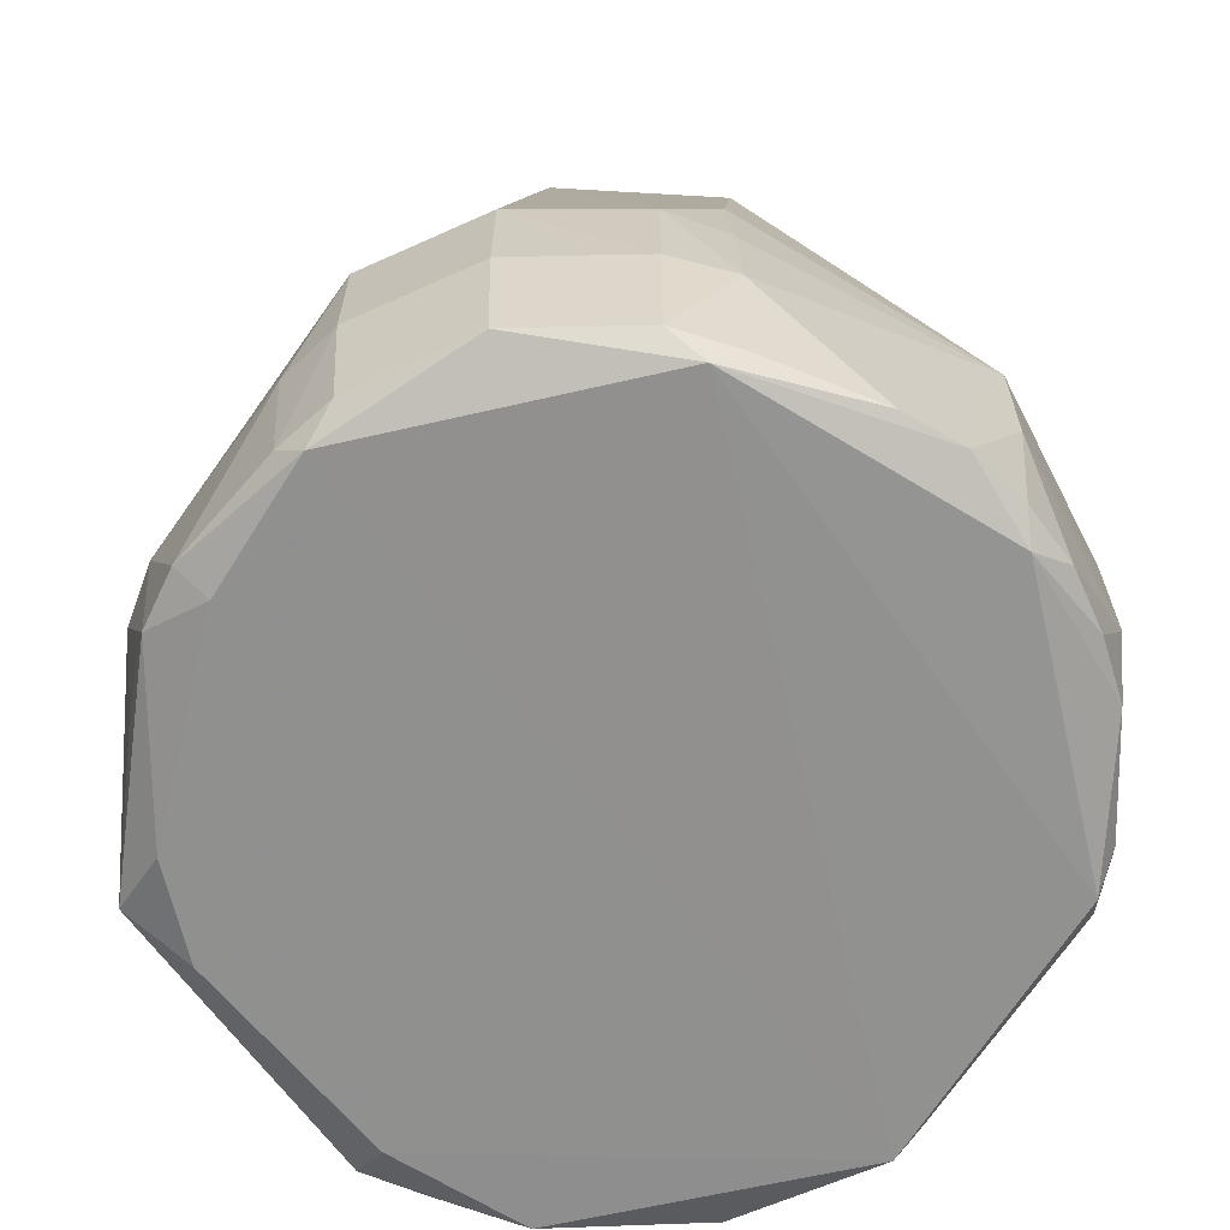
<metadata>
{"format":"obj","ext":"obj","renderer":"f3d","projection":"perspective","resolution":1024,"background":"white","views":[{"elev":-64.9,"azim":-77.0,"up":"+Z"}]}
</metadata>
<code>
v 0.01902 0.03714 -0.01802
v 8.879e-05 0.04198 -0.01802
v 8.879e-05 0.042 -0.005572
v 0.04191 -2.519e-05 -0.005572
v 0.03931 0.01272 -0.005572
v 0.02798 -2.519e-05 0.04423
v 0.03088 0.01567 0.01933
v 0.03931 0.01272 -0.005572
v 0.02243 0.03072 0.006879
v 0.0152 -0.03552 -0.03307
v -0.03544 -0.01525 -0.03271
v 0.03546 -0.01525 -0.03366
v -0.04209 -2.519e-05 -0.01802
v -0.04078 -0.006498 -0.01802
v -0.04198 -2.519e-05 -0.005572
v -0.02304 -0.01683 0.04423
v -0.01886 -0.03721 -0.005572
v -0.01942 -0.01953 0.04423
v 8.879e-05 -0.04213 -0.01802
v -0.01886 -0.03721 -0.005572
v -0.01887 -0.03723 -0.01802
v -0.03398 -0.01738 0.006879
v -0.01886 -0.03721 -0.005572
v -0.02304 -0.01683 0.04423
v 0.04225 -2.519e-05 -0.01802
v 0.03926 -0.01275 -0.01802
v 0.03782 -0.01229 -0.03047
v 0.03761 -0.01914 -0.005572
v 0.03926 -0.01275 -0.01802
v 0.04225 -2.519e-05 -0.01802
v 0.04225 -2.519e-05 -0.01802
v 0.04191 -2.519e-05 -0.005572
v 0.03761 -0.01914 -0.005572
v 0.03761 -0.01914 -0.005572
v 0.04191 -2.519e-05 -0.005572
v 0.02798 -2.519e-05 0.04423
v 0.02798 -2.519e-05 0.04423
v 0.03931 0.01272 -0.005572
v 0.02506 0.0127 0.04423
v 0.01583 0.03088 0.01933
v 0.004964 0.03076 0.03178
v 0.01716 0.02347 0.04423
v 0.01716 0.02347 0.04423
v 0.0206 0.02048 0.04423
v 0.02243 0.03072 0.006879
v 0.02353 0.017 0.04423
v 0.03088 0.01567 0.01933
v 0.02243 0.03072 0.006879
v 0.02243 0.03072 0.006879
v 0.0206 0.02048 0.04423
v 0.02353 0.017 0.04423
v 0.0206 0.02048 0.04423
v 0.02506 0.0127 0.04423
v 0.02353 0.017 0.04423
v 0.03931 0.01272 -0.005572
v 0.03088 0.01567 0.01933
v 0.02353 0.017 0.04423
v 0.02353 0.017 0.04423
v 0.02506 0.0127 0.04423
v 0.03931 0.01272 -0.005572
v -0.03544 -0.01525 -0.03271
v 0.0152 -0.03552 -0.03307
v -0.01519 -0.03552 -0.03236
v -0.01519 -0.03552 -0.03236
v 0.0152 -0.03552 -0.03307
v 8.879e-05 -0.04027 -0.03047
v 8.879e-05 -0.04213 -0.01802
v 8.879e-05 -0.04027 -0.03047
v 0.01235 -0.03775 -0.03047
v 8.879e-05 -0.04027 -0.03047
v 0.0152 -0.03552 -0.03307
v 0.01235 -0.03775 -0.03047
v 8.879e-05 -0.04199 -0.005572
v 0.01909 -0.03731 -0.005572
v 8.879e-05 -0.02797 0.04423
v 8.879e-05 -0.02797 0.04423
v -0.01886 -0.03721 -0.005572
v 8.879e-05 -0.04199 -0.005572
v 8.879e-05 -0.04199 -0.005572
v -0.01886 -0.03721 -0.005572
v 8.879e-05 -0.04213 -0.01802
v 8.879e-05 -0.02797 0.04423
v -0.01942 -0.01953 0.04423
v -0.01707 -0.0337 0.006879
v -0.01707 -0.0337 0.006879
v -0.01886 -0.03721 -0.005572
v 8.879e-05 -0.02797 0.04423
v -0.01707 -0.0337 0.006879
v -0.01942 -0.01953 0.04423
v -0.01886 -0.03721 -0.005572
v 8.879e-05 -0.04213 -0.01802
v -0.01887 -0.03723 -0.01802
v -0.01243 -0.03857 -0.03047
v -0.02304 -0.01683 0.04423
v -0.02797 -2.519e-05 0.04423
v -0.0391 -0.01276 -0.005572
v -0.0391 -0.01276 -0.005572
v -0.03398 -0.01738 0.006879
v -0.02304 -0.01683 0.04423
v -0.02797 -2.519e-05 0.04423
v -0.04198 -2.519e-05 -0.005572
v -0.0391 -0.01276 -0.005572
v 0.02243 0.03072 0.006879
v 0.03931 0.01272 -0.005572
v 0.03614 0.01834 -0.01802
v 0.03614 0.01834 -0.01802
v 0.02385 0.03269 -0.01802
v 0.02243 0.03072 0.006879
v 0.02243 0.03072 0.006879
v 0.02385 0.03269 -0.01802
v 0.0188 0.03671 -0.005572
v 0.0188 0.03671 -0.005572
v 0.02385 0.03269 -0.01802
v 0.01902 0.03714 -0.01802
v 0.0188 0.03671 -0.005572
v 0.01902 0.03714 -0.01802
v 8.879e-05 0.042 -0.005572
v 0.0188 0.03671 -0.005572
v 0.01716 0.02347 0.04423
v 0.02243 0.03072 0.006879
v 0.01583 0.03088 0.01933
v 0.01716 0.02347 0.04423
v 0.0188 0.03671 -0.005572
v 8.879e-05 0.042 -0.005572
v 0.004964 0.03076 0.03178
v 0.0188 0.03671 -0.005572
v 0.0188 0.03671 -0.005572
v 0.004964 0.03076 0.03178
v 0.01583 0.03088 0.01933
v 0.03546 -0.01525 -0.03366
v 0.03546 0.01516 -0.03354
v 0.04058 -2.519e-05 -0.03047
v 0.04058 -2.519e-05 -0.03047
v 0.03782 -0.01229 -0.03047
v 0.03546 -0.01525 -0.03366
v 0.04225 -2.519e-05 -0.01802
v 0.03782 -0.01229 -0.03047
v 0.04058 -2.519e-05 -0.03047
v 0.02533 0.0253 -0.03347
v 0.03546 0.01516 -0.03354
v 0.03546 -0.01525 -0.03366
v 0.03546 -0.01525 -0.03366
v 0.03782 -0.01229 -0.03047
v 0.0351 -0.01786 -0.03047
v 0.0351 -0.01786 -0.03047
v 0.03782 -0.01229 -0.03047
v 0.03926 -0.01275 -0.01802
v 0.03926 -0.01275 -0.01802
v 0.03761 -0.01914 -0.005572
v 0.0351 -0.01786 -0.03047
v 0.02287 -0.01658 0.04423
v 0.03761 -0.01914 -0.005572
v 0.02798 -2.519e-05 0.04423
v -0.01558 0.03072 0.01933
v -0.01665 0.03282 0.006879
v -0.02165 0.0299 0.006879
v 8.879e-05 0.042 -0.005572
v -0.01665 0.03282 0.006879
v -0.01558 0.03072 0.01933
v -0.0267 -0.004268 0.04423
v -0.02797 -2.519e-05 0.04423
v -0.02304 -0.01683 0.04423
v -0.0267 -0.004268 0.04423
v -0.0233 0.01697 0.04423
v -0.02797 -2.519e-05 0.04423
v -0.03938 0.0128 -0.005572
v -0.04198 -2.519e-05 -0.005572
v -0.02797 -2.519e-05 0.04423
v -0.04209 -2.519e-05 -0.01802
v -0.04198 -2.519e-05 -0.005572
v -0.03938 0.0128 -0.005572
v 8.879e-05 0.0285 0.04423
v 0.01716 0.02347 0.04423
v 0.004964 0.03076 0.03178
v 8.879e-05 -0.04213 -0.01802
v 0.01235 -0.03775 -0.03047
v 0.01282 -0.03921 -0.01802
v 0.01282 -0.03921 -0.01802
v 8.879e-05 -0.04199 -0.005572
v 8.879e-05 -0.04213 -0.01802
v 0.01909 -0.03731 -0.005572
v 8.879e-05 -0.04199 -0.005572
v 0.01282 -0.03921 -0.01802
v -0.006208 -0.03978 -0.03047
v 8.879e-05 -0.04027 -0.03047
v 8.879e-05 -0.04213 -0.01802
v 8.879e-05 -0.04213 -0.01802
v -0.01243 -0.03857 -0.03047
v -0.006208 -0.03978 -0.03047
v -0.006208 -0.03978 -0.03047
v -0.01519 -0.03552 -0.03236
v 8.879e-05 -0.04027 -0.03047
v -0.006208 -0.03978 -0.03047
v -0.01243 -0.03857 -0.03047
v -0.01519 -0.03552 -0.03236
v -0.01825 -0.03603 -0.03047
v -0.01243 -0.03857 -0.03047
v -0.01887 -0.03723 -0.01802
v -0.01519 -0.03552 -0.03236
v -0.01243 -0.03857 -0.03047
v -0.01825 -0.03603 -0.03047
v -0.03944 -0.01287 -0.01802
v -0.04198 -2.519e-05 -0.005572
v -0.04078 -0.006498 -0.01802
v -0.03944 -0.01287 -0.01802
v -0.0391 -0.01276 -0.005572
v -0.04198 -2.519e-05 -0.005572
v -0.0391 -0.01276 -0.005572
v -0.03944 -0.01287 -0.01802
v -0.03638 -0.01861 -0.01802
v 0.03972 0.01285 -0.01802
v 0.03614 0.01834 -0.01802
v 0.03931 0.01272 -0.005572
v 0.03972 0.01285 -0.01802
v 0.04191 -2.519e-05 -0.005572
v 0.04225 -2.519e-05 -0.01802
v 0.03931 0.01272 -0.005572
v 0.04191 -2.519e-05 -0.005572
v 0.03972 0.01285 -0.01802
v 0.04225 -2.519e-05 -0.01802
v 0.04058 -2.519e-05 -0.03047
v 0.03972 0.01285 -0.01802
v -0.02295 0.03169 -0.03047
v -0.01519 0.03544 -0.02746
v 8.879e-05 0.0405 -0.03047
v 8.879e-05 0.04198 -0.01802
v 0.01902 0.03714 -0.01802
v 8.879e-05 0.0405 -0.03047
v 0.02869 0.02857 -0.03047
v 0.02533 0.0253 -0.03347
v 0.005074 0.03544 -0.0332
v 0.005074 0.03544 -0.0332
v 8.879e-05 0.0405 -0.03047
v 0.02869 0.02857 -0.03047
v 0.02869 0.02857 -0.03047
v 8.879e-05 0.0405 -0.03047
v 0.01902 0.03714 -0.01802
v 0.01902 0.03714 -0.01802
v 0.02385 0.03269 -0.01802
v 0.02869 0.02857 -0.03047
v 0.03546 0.01516 -0.03354
v 0.02533 0.0253 -0.03347
v 0.02869 0.02857 -0.03047
v 0.02385 0.03269 -0.01802
v 0.03614 0.01834 -0.01802
v 0.02869 0.02857 -0.03047
v 0.01939 -0.01933 0.04423
v 0.02287 -0.01658 0.04423
v 0.02798 -2.519e-05 0.04423
v 0.02287 -0.01658 0.04423
v 0.01939 -0.01933 0.04423
v 0.02245 -0.02239 0.03178
v -0.02165 0.0299 0.006879
v -0.0233 0.01697 0.04423
v -0.02009 0.02775 0.01933
v -0.02009 0.02775 0.01933
v -0.01558 0.03072 0.01933
v -0.02165 0.0299 0.006879
v -0.02797 -2.519e-05 0.04423
v -0.0233 0.01697 0.04423
v -0.02488 0.0127 0.04423
v -0.02488 0.0127 0.04423
v -0.03938 0.0128 -0.005572
v -0.02797 -2.519e-05 0.04423
v -0.0233 0.01697 0.04423
v -0.03938 0.0128 -0.005572
v -0.02488 0.0127 0.04423
v -0.03082 0.01572 0.01933
v -0.0233 0.01697 0.04423
v -0.02165 0.0299 0.006879
v -0.03082 0.01572 0.01933
v -0.03938 0.0128 -0.005572
v -0.0233 0.01697 0.04423
v 0.01716 0.02347 0.04423
v 8.879e-05 0.0285 0.04423
v -0.01586 0.02192 0.04423
v 8.879e-05 0.03198 0.03178
v 0.004964 0.03076 0.03178
v 8.879e-05 0.042 -0.005572
v 8.879e-05 0.03198 0.03178
v 8.879e-05 0.0285 0.04423
v 0.004964 0.03076 0.03178
v -0.03823 -0.01247 -0.03047
v -0.03638 -0.01861 -0.01802
v -0.03944 -0.01287 -0.01802
v -0.03823 -0.01247 -0.03047
v -0.03944 -0.01287 -0.01802
v -0.04078 -0.006498 -0.01802
v -0.01886 -0.03721 -0.005572
v -0.03398 -0.01738 0.006879
v -0.03551 -0.01817 -0.005572
v -0.03551 -0.01817 -0.005572
v -0.03638 -0.01861 -0.01802
v -0.01886 -0.03721 -0.005572
v -0.03398 -0.01738 0.006879
v -0.0391 -0.01276 -0.005572
v -0.03551 -0.01817 -0.005572
v -0.0391 -0.01276 -0.005572
v -0.03638 -0.01861 -0.01802
v -0.03551 -0.01817 -0.005572
v -0.02358 -0.0326 -0.03047
v -0.01887 -0.03723 -0.01802
v -0.01886 -0.03721 -0.005572
v -0.02358 -0.0326 -0.03047
v -0.01825 -0.03603 -0.03047
v -0.01887 -0.03723 -0.01802
v -0.03544 -0.01525 -0.03271
v -0.01519 -0.03552 -0.03236
v -0.02358 -0.0326 -0.03047
v -0.01519 -0.03552 -0.03236
v -0.01825 -0.03603 -0.03047
v -0.02358 -0.0326 -0.03047
v 0.03809 0.01232 -0.03047
v 0.04058 -2.519e-05 -0.03047
v 0.03546 0.01516 -0.03354
v 0.03809 0.01232 -0.03047
v 0.03972 0.01285 -0.01802
v 0.04058 -2.519e-05 -0.03047
v -0.03544 -0.01525 -0.03271
v -0.03823 -0.01247 -0.03047
v -0.04081 -2.519e-05 -0.03047
v -0.04081 -2.519e-05 -0.03047
v -0.04078 -0.006498 -0.01802
v -0.04209 -2.519e-05 -0.01802
v -0.04081 -2.519e-05 -0.03047
v -0.03823 -0.01247 -0.03047
v -0.04078 -0.006498 -0.01802
v 0.005074 0.03544 -0.0332
v 0.02533 0.0253 -0.03347
v -0.03544 0.01516 -0.03282
v -0.03544 0.01516 -0.03282
v 0.02533 0.0253 -0.03347
v 0.03546 -0.01525 -0.03366
v -0.03544 0.01516 -0.03282
v -0.04081 -2.519e-05 -0.03047
v -0.03817 0.0124 -0.03047
v 0.03546 -0.01525 -0.03366
v -0.03544 -0.01525 -0.03271
v -0.03544 0.01516 -0.03282
v -0.03544 -0.01525 -0.03271
v -0.04081 -2.519e-05 -0.03047
v -0.03544 0.01516 -0.03282
v -0.005056 0.03544 -0.033
v -0.02532 0.0253 -0.0328
v -0.02295 0.03169 -0.03047
v -0.02295 0.03169 -0.03047
v 8.879e-05 0.0405 -0.03047
v -0.005056 0.03544 -0.033
v -0.005056 0.03544 -0.033
v 8.879e-05 0.0405 -0.03047
v 0.005074 0.03544 -0.0332
v 0.005074 0.03544 -0.0332
v -0.03544 0.01516 -0.03282
v -0.005056 0.03544 -0.033
v -0.005056 0.03544 -0.033
v -0.03544 0.01516 -0.03282
v -0.02532 0.0253 -0.0328
v -0.01831 0.03608 -0.01802
v -0.01519 0.03544 -0.02746
v -0.02295 0.03169 -0.03047
v -0.01831 0.03608 -0.01802
v -0.01665 0.03282 0.006879
v 8.879e-05 0.042 -0.005572
v -0.02165 0.0299 0.006879
v -0.01665 0.03282 0.006879
v -0.01831 0.03608 -0.01802
v 8.879e-05 0.042 -0.005572
v 8.879e-05 0.04198 -0.01802
v -0.01831 0.03608 -0.01802
v 8.879e-05 0.04198 -0.01802
v 8.879e-05 0.0405 -0.03047
v -0.01831 0.03608 -0.01802
v -0.01831 0.03608 -0.01802
v 8.879e-05 0.0405 -0.03047
v -0.01519 0.03544 -0.02746
v 0.03761 -0.01914 -0.005572
v 0.02287 -0.01658 0.04423
v 0.0258 -0.0187 0.03178
v 0.0258 -0.0187 0.03178
v 0.02245 -0.02239 0.03178
v 0.03761 -0.01914 -0.005572
v 0.02287 -0.01658 0.04423
v 0.02245 -0.02239 0.03178
v 0.0258 -0.0187 0.03178
v 0.01909 -0.03731 -0.005572
v 0.02245 -0.02239 0.03178
v 0.02047 -0.02807 0.01933
v 0.02047 -0.02807 0.01933
v 0.02245 -0.02239 0.03178
v 0.01939 -0.01933 0.04423
v 0.02047 -0.02807 0.01933
v 0.01939 -0.01933 0.04423
v 8.879e-05 -0.02797 0.04423
v 8.879e-05 -0.02797 0.04423
v 0.01909 -0.03731 -0.005572
v 0.02047 -0.02807 0.01933
v -0.02165 0.0299 0.006879
v -0.03938 0.0128 -0.005572
v -0.03297 0.01682 0.006879
v -0.03297 0.01682 0.006879
v -0.03082 0.01572 0.01933
v -0.02165 0.0299 0.006879
v -0.03938 0.0128 -0.005572
v -0.03082 0.01572 0.01933
v -0.03297 0.01682 0.006879
v -0.01244 0.02456 0.04423
v -0.01586 0.02192 0.04423
v 8.879e-05 0.0285 0.04423
v -0.0233 0.01697 0.04423
v -0.01586 0.02192 0.04423
v -0.01244 0.02456 0.04423
v 8.879e-05 0.0285 0.04423
v 8.879e-05 0.03198 0.03178
v -0.004769 0.03064 0.03178
v -0.004769 0.03064 0.03178
v 8.879e-05 0.03198 0.03178
v 8.879e-05 0.042 -0.005572
v -0.01886 -0.03721 -0.005572
v -0.03638 -0.01861 -0.01802
v -0.02788 -0.02799 -0.03047
v -0.02788 -0.02799 -0.03047
v -0.02358 -0.0326 -0.03047
v -0.01886 -0.03721 -0.005572
v -0.03544 -0.01525 -0.03271
v -0.02358 -0.0326 -0.03047
v -0.02788 -0.02799 -0.03047
v 0.03972 0.01285 -0.01802
v 0.03809 0.01232 -0.03047
v 0.03589 0.01822 -0.03047
v 0.03614 0.01834 -0.01802
v 0.03972 0.01285 -0.01802
v 0.03589 0.01822 -0.03047
v 0.03589 0.01822 -0.03047
v 0.03809 0.01232 -0.03047
v 0.03546 0.01516 -0.03354
v -0.02295 0.03169 -0.03047
v -0.02532 0.0253 -0.0328
v -0.02779 0.02786 -0.03047
v -0.02532 0.0253 -0.0328
v -0.03544 0.01516 -0.03282
v -0.02779 0.02786 -0.03047
v -0.03938 0.0128 -0.005572
v -0.03607 0.0184 -0.01802
v -0.03946 0.01282 -0.01802
v -0.04209 -2.519e-05 -0.01802
v -0.03938 0.0128 -0.005572
v -0.03946 0.01282 -0.01802
v -0.03946 0.01282 -0.01802
v -0.04081 -2.519e-05 -0.03047
v -0.04209 -2.519e-05 -0.01802
v -0.03817 0.0124 -0.03047
v -0.04081 -2.519e-05 -0.03047
v -0.03946 0.01282 -0.01802
v 0.03295 -0.0239 -0.005572
v 0.0351 -0.01786 -0.03047
v 0.03761 -0.01914 -0.005572
v 0.03295 -0.0239 -0.005572
v 0.0285 -0.02844 -0.005572
v 0.0351 -0.01786 -0.03047
v 0.03761 -0.01914 -0.005572
v 0.02245 -0.02239 0.03178
v 0.03295 -0.0239 -0.005572
v 0.02245 -0.02239 0.03178
v 0.0285 -0.02844 -0.005572
v 0.03295 -0.0239 -0.005572
v 0.03546 -0.01525 -0.03366
v 0.0351 -0.01786 -0.03047
v 0.01798 -0.03513 -0.03047
v 0.01798 -0.03513 -0.03047
v 0.0152 -0.03552 -0.03307
v 0.03546 -0.01525 -0.03366
v 0.01798 -0.03513 -0.03047
v 0.01235 -0.03775 -0.03047
v 0.0152 -0.03552 -0.03307
v 0.01798 -0.03513 -0.03047
v 0.01282 -0.03921 -0.01802
v 0.01235 -0.03775 -0.03047
v -0.01414 0.0279 0.03178
v -0.01244 0.02456 0.04423
v 8.879e-05 0.0285 0.04423
v -0.01558 0.03072 0.01933
v -0.02009 0.02775 0.01933
v -0.01414 0.0279 0.03178
v 8.879e-05 0.042 -0.005572
v -0.01558 0.03072 0.01933
v -0.01414 0.0279 0.03178
v -0.01414 0.0279 0.03178
v -0.02009 0.02775 0.01933
v -0.0233 0.01697 0.04423
v -0.0233 0.01697 0.04423
v -0.01244 0.02456 0.04423
v -0.01414 0.0279 0.03178
v -0.03638 -0.01861 -0.01802
v -0.03823 -0.01247 -0.03047
v -0.035 -0.0179 -0.03047
v -0.035 -0.0179 -0.03047
v -0.02788 -0.02799 -0.03047
v -0.03638 -0.01861 -0.01802
v -0.035 -0.0179 -0.03047
v -0.03823 -0.01247 -0.03047
v -0.03544 -0.01525 -0.03271
v -0.03544 -0.01525 -0.03271
v -0.02788 -0.02799 -0.03047
v -0.035 -0.0179 -0.03047
v 0.03241 0.02345 -0.03047
v 0.02869 0.02857 -0.03047
v 0.03614 0.01834 -0.01802
v 0.03614 0.01834 -0.01802
v 0.03589 0.01822 -0.03047
v 0.03241 0.02345 -0.03047
v 0.03546 0.01516 -0.03354
v 0.02869 0.02857 -0.03047
v 0.03241 0.02345 -0.03047
v 0.03241 0.02345 -0.03047
v 0.03589 0.01822 -0.03047
v 0.03546 0.01516 -0.03354
v -0.03607 0.0184 -0.01802
v -0.02779 0.02786 -0.03047
v -0.03507 0.01789 -0.03047
v -0.03817 0.0124 -0.03047
v -0.03946 0.01282 -0.01802
v -0.03507 0.01789 -0.03047
v -0.03507 0.01789 -0.03047
v -0.03946 0.01282 -0.01802
v -0.03607 0.0184 -0.01802
v -0.03507 0.01789 -0.03047
v -0.03544 0.01516 -0.03282
v -0.03817 0.0124 -0.03047
v -0.03507 0.01789 -0.03047
v -0.02779 0.02786 -0.03047
v -0.03544 0.01516 -0.03282
v -0.02165 0.0299 0.006879
v -0.01831 0.03608 -0.01802
v -0.02361 0.03259 -0.01802
v -0.02361 0.03259 -0.01802
v -0.02779 0.02786 -0.03047
v -0.03607 0.0184 -0.01802
v -0.02361 0.03259 -0.01802
v -0.01831 0.03608 -0.01802
v -0.02295 0.03169 -0.03047
v -0.02295 0.03169 -0.03047
v -0.02779 0.02786 -0.03047
v -0.02361 0.03259 -0.01802
v -0.02361 0.03259 -0.01802
v -0.03938 0.0128 -0.005572
v -0.02165 0.0299 0.006879
v -0.02361 0.03259 -0.01802
v -0.03607 0.0184 -0.01802
v -0.03938 0.0128 -0.005572
v 0.0351 -0.01786 -0.03047
v 0.0285 -0.02844 -0.005572
v 0.02404 -0.03299 -0.005572
v 0.02404 -0.03299 -0.005572
v 0.01798 -0.03513 -0.03047
v 0.0351 -0.01786 -0.03047
v 0.02404 -0.03299 -0.005572
v 0.02245 -0.02239 0.03178
v 0.01909 -0.03731 -0.005572
v 0.02404 -0.03299 -0.005572
v 0.0285 -0.02844 -0.005572
v 0.02245 -0.02239 0.03178
v 8.879e-05 0.0285 0.04423
v -0.004769 0.03064 0.03178
v -0.009434 0.02928 0.03178
v -0.009434 0.02928 0.03178
v -0.01414 0.0279 0.03178
v 8.879e-05 0.0285 0.04423
v -0.009434 0.02928 0.03178
v -0.004769 0.03064 0.03178
v 8.879e-05 0.042 -0.005572
v 8.879e-05 0.042 -0.005572
v -0.01414 0.0279 0.03178
v -0.009434 0.02928 0.03178
v 0.01859 -0.03634 -0.01802
v 0.02404 -0.03299 -0.005572
v 0.01909 -0.03731 -0.005572
v 0.01798 -0.03513 -0.03047
v 0.02404 -0.03299 -0.005572
v 0.01859 -0.03634 -0.01802
v 0.01909 -0.03731 -0.005572
v 0.01282 -0.03921 -0.01802
v 0.01859 -0.03634 -0.01802
v 0.01282 -0.03921 -0.01802
v 0.01798 -0.03513 -0.03047
v 0.01859 -0.03634 -0.01802
v -0.02304 -0.01683 0.04423
v -0.01942 -0.01953 0.04423
v -0.01586 0.02192 0.04423
v -0.01586 0.02192 0.04423
v -0.0267 -0.004268 0.04423
v -0.02304 -0.01683 0.04423
v 0.02798 -2.519e-05 0.04423
v 0.02506 0.0127 0.04423
v -0.01586 0.02192 0.04423
v -0.01586 0.02192 0.04423
v -0.01942 -0.01953 0.04423
v 8.879e-05 -0.02797 0.04423
v -0.01586 0.02192 0.04423
v 0.02506 0.0127 0.04423
v 0.0206 0.02048 0.04423
v 0.0206 0.02048 0.04423
v 0.01716 0.02347 0.04423
v -0.01586 0.02192 0.04423
v -0.01586 0.02192 0.04423
v 0.01939 -0.01933 0.04423
v 0.02798 -2.519e-05 0.04423
v -0.0233 0.01697 0.04423
v -0.0267 -0.004268 0.04423
v -0.01586 0.02192 0.04423
v 8.879e-05 -0.02797 0.04423
v 0.01939 -0.01933 0.04423
v -0.01586 0.02192 0.04423
f 1 2 3
f 4 5 6
f 7 8 9
f 10 11 12
f 13 14 15
f 16 17 18
f 19 20 21
f 22 23 24
f 25 26 27
f 28 29 30
f 31 32 33
f 34 35 36
f 37 38 39
f 40 41 42
f 43 44 45
f 46 47 48
f 49 50 51
f 52 53 54
f 55 56 57
f 58 59 60
f 61 62 63
f 64 65 66
f 67 68 69
f 70 71 72
f 73 74 75
f 76 77 78
f 79 80 81
f 82 83 84
f 85 86 87
f 88 89 90
f 91 92 93
f 94 95 96
f 97 98 99
f 100 101 102
f 103 104 105
f 106 107 108
f 109 110 111
f 112 113 114
f 115 116 117
f 118 119 120
f 121 122 123
f 124 125 126
f 127 128 129
f 130 131 132
f 133 134 135
f 136 137 138
f 139 140 141
f 142 143 144
f 145 146 147
f 148 149 150
f 151 152 153
f 154 155 156
f 157 158 159
f 160 161 162
f 163 164 165
f 166 167 168
f 169 170 171
f 172 173 174
f 175 176 177
f 178 179 180
f 181 182 183
f 184 185 186
f 187 188 189
f 190 191 192
f 193 194 195
f 196 197 198
f 199 200 201
f 202 203 204
f 205 206 207
f 208 209 210
f 211 212 213
f 214 215 216
f 217 218 219
f 220 221 222
f 223 224 225
f 226 227 228
f 229 230 231
f 232 233 234
f 235 236 237
f 238 239 240
f 241 242 243
f 244 245 246
f 247 248 249
f 250 251 252
f 253 254 255
f 256 257 258
f 259 260 261
f 262 263 264
f 265 266 267
f 268 269 270
f 271 272 273
f 274 275 276
f 277 278 279
f 280 281 282
f 283 284 285
f 286 287 288
f 289 290 291
f 292 293 294
f 295 296 297
f 298 299 300
f 301 302 303
f 304 305 306
f 307 308 309
f 310 311 312
f 313 314 315
f 316 317 318
f 319 320 321
f 322 323 324
f 325 326 327
f 328 329 330
f 331 332 333
f 334 335 336
f 337 338 339
f 340 341 342
f 343 344 345
f 346 347 348
f 349 350 351
f 352 353 354
f 355 356 357
f 358 359 360
f 361 362 363
f 364 365 366
f 367 368 369
f 370 371 372
f 373 374 375
f 376 377 378
f 379 380 381
f 382 383 384
f 385 386 387
f 388 389 390
f 391 392 393
f 394 395 396
f 397 398 399
f 400 401 402
f 403 404 405
f 406 407 408
f 409 410 411
f 412 413 414
f 415 416 417
f 418 419 420
f 421 422 423
f 424 425 426
f 427 428 429
f 430 431 432
f 433 434 435
f 436 437 438
f 439 440 441
f 442 443 444
f 445 446 447
f 448 449 450
f 451 452 453
f 454 455 456
f 457 458 459
f 460 461 462
f 463 464 465
f 466 467 468
f 469 470 471
f 472 473 474
f 475 476 477
f 478 479 480
f 481 482 483
f 484 485 486
f 487 488 489
f 490 491 492
f 493 494 495
f 496 497 498
f 499 500 501
f 502 503 504
f 505 506 507
f 508 509 510
f 511 512 513
f 514 515 516
f 517 518 519
f 520 521 522
f 523 524 525
f 526 527 528
f 529 530 531
f 532 533 534
f 535 536 537
f 538 539 540
f 541 542 543
f 544 545 546
f 547 548 549
f 550 551 552
f 553 554 555
f 556 557 558
f 559 560 561
f 562 563 564
f 565 566 567
f 568 569 570
f 571 572 573
f 574 575 576
f 577 578 579
f 580 581 582
f 583 584 585
f 586 587 588
f 589 590 591
f 592 593 594
f 595 596 597
f 598 599 600
f 601 602 603
f 604 605 606
f 607 608 609
f 610 611 612

</code>
